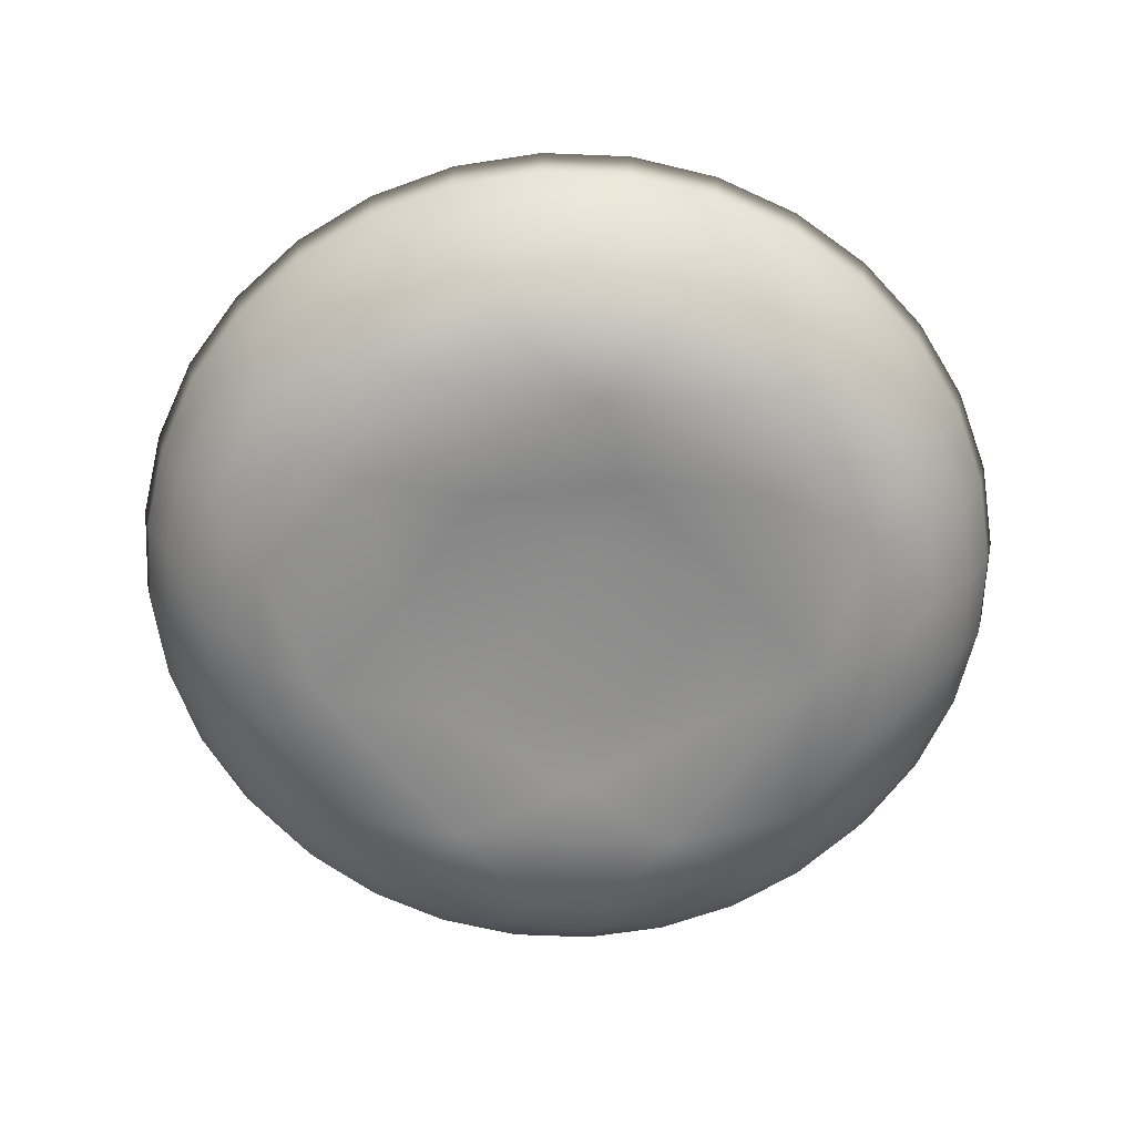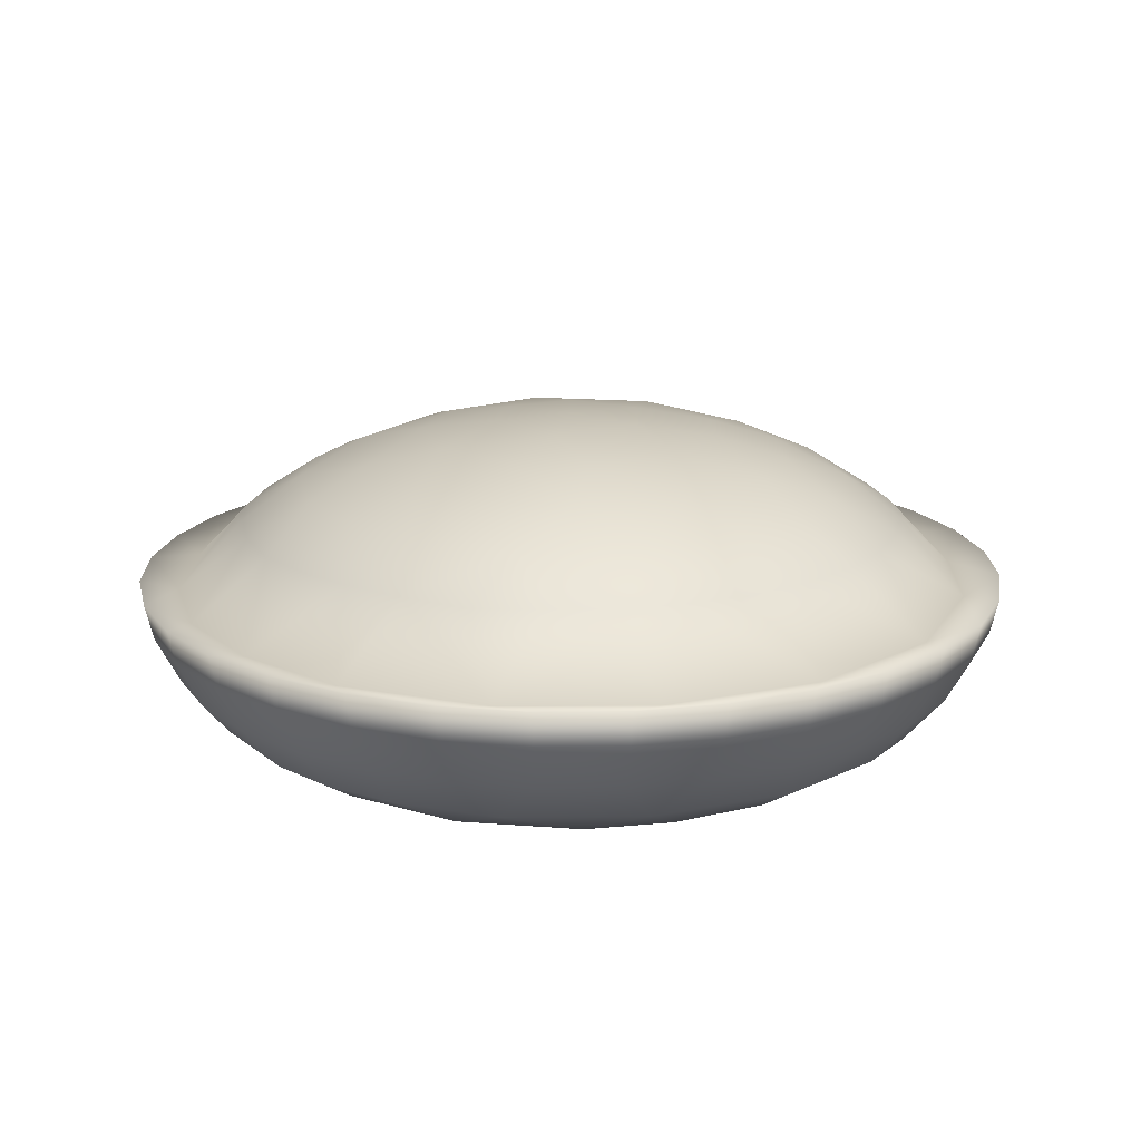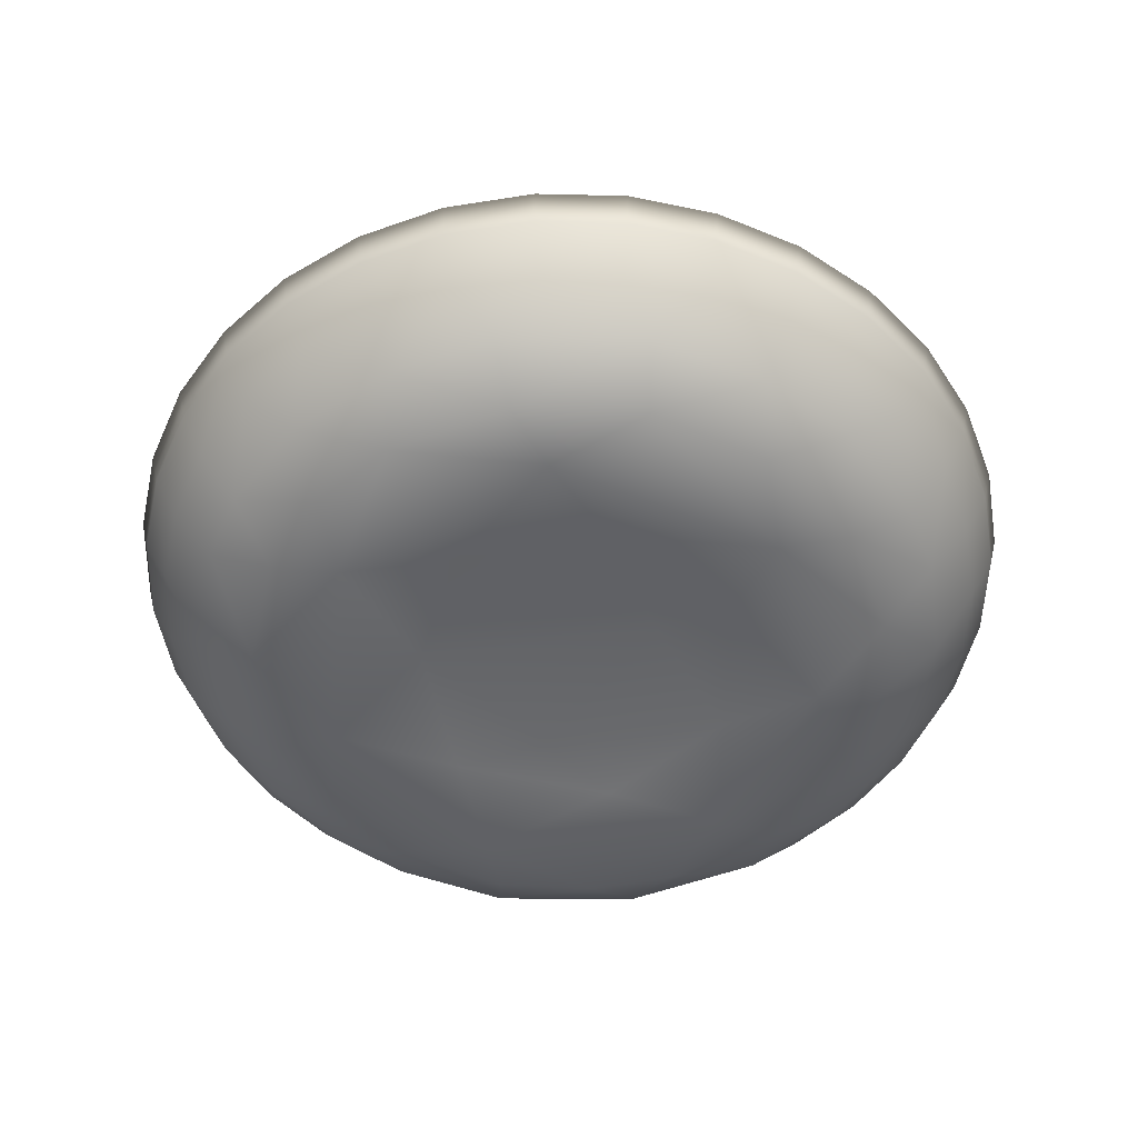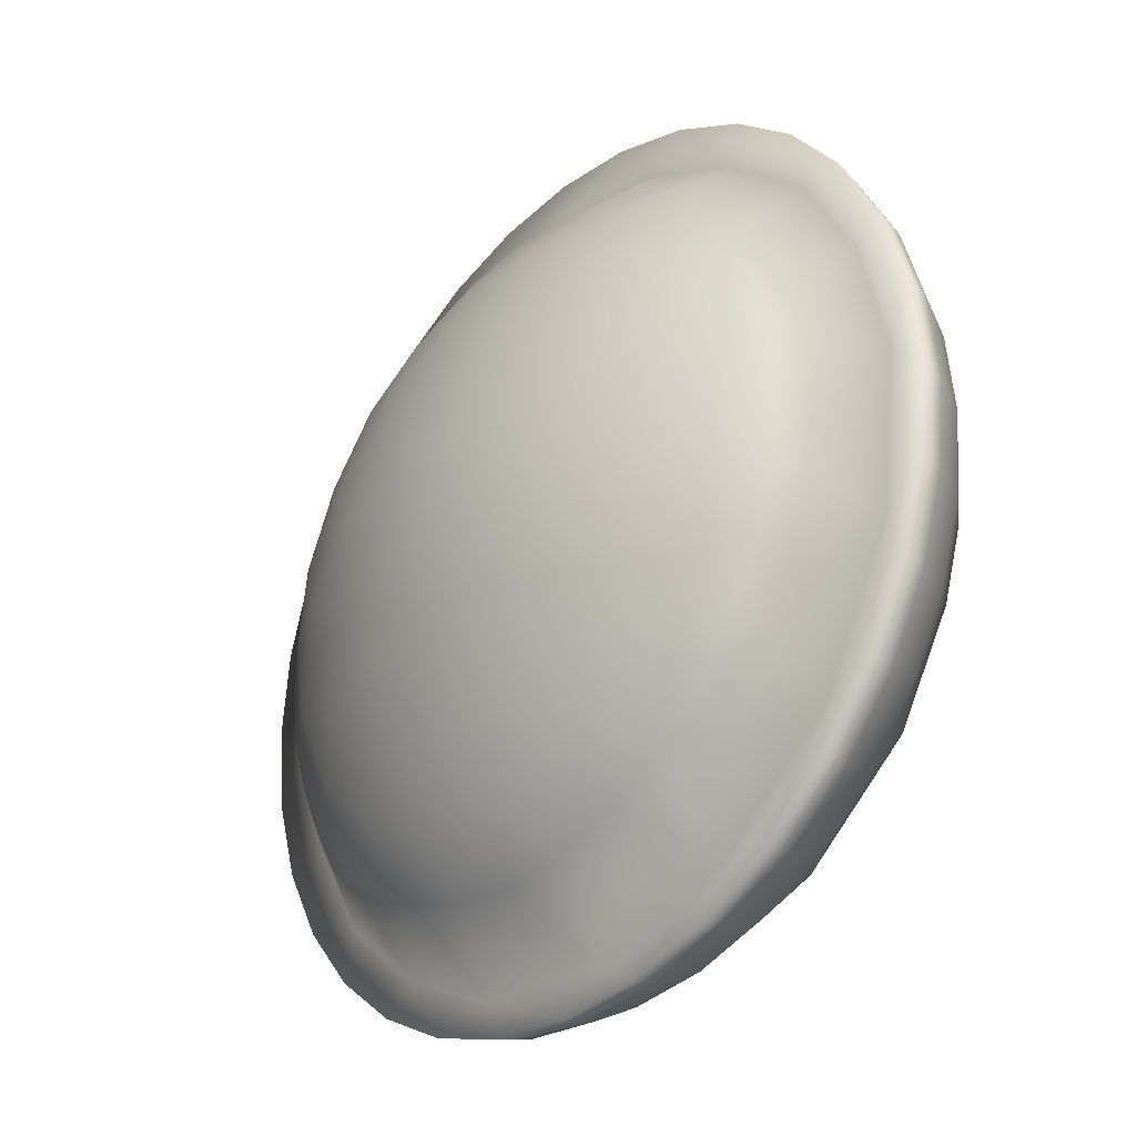
<metadata>
{"format":"obj","ext":"obj","renderer":"f3d","projection":"perspective","resolution":1024,"background":"white","views":[{"elev":-64.9,"azim":82.0,"up":"+Y"},{"elev":16.8,"azim":-164.5,"up":"+Y"},{"elev":-51.7,"azim":37.9,"up":"+Y"},{"elev":-30.8,"azim":-130.9,"up":"+Z"}]}
</metadata>
<code>
g Handle1
v 70.16 4.83 0.2991
v 70.3 4.865 0.2578
v 70.18 4.866 0.354
v 70.24 4.916 0.3663
v 70.17 4.916 0.407
v 70.18 4.967 0.4321
v 70.09 4.967 0.4587
v 70.09 5.005 0.4677
v 70.18 5.005 0.4406
v 70.2 4.995 0.3882
v 70.26 4.967 0.3889
v 70.26 5.005 0.3965
v 70.33 4.995 0.2822
v 70.34 5.005 0.3372
v 70.31 4.916 0.3115
v 70.33 4.967 0.3307
v 70.4 5.005 0.2649
v 70.42 4.995 0.1335
v 70.39 4.967 0.2598
v 70.44 5.005 0.1825
v 70.47 5.005 0.09304
v 70.44 4.995 -0.03515
v 70.43 4.967 0.179
v 70.37 4.916 0.2448
v 70.41 4.916 0.1686
v 70.37 4.866 0.1517
v 70.46 4.967 0.09125
v 70.48 5.005 1.181e-05
v 70.43 4.916 0.08596
v 70.47 4.967 1.216e-05
v 70.3 5.111 5.832e-06
v 70.36 5.07 0.06901
v 70.36 5.071 0.0008464
v 70.29 5.111 0.08405
v 70.24 5.14 -0.001485
v 70.34 5.07 0.1373
v 70.16 5.162 -0.03302
v 70.19 5.14 -0.1367
v 70.11 5.162 -0.1256
v 70.2 5.141 0.1289
v 70.08 5.176 -0.03788
v 69.99 5.177 -0.08628
v 70 5.181 -2.582e-06
v 70.15 5.162 0.059
v 70.08 5.176 0.03486
v 70 5.181 -2.582e-06
v 70.08 5.163 0.143
v 70 5.181 -2.582e-06
v 70.02 5.176 0.08155
v 70.11 5.14 0.2094
v 69.95 5.162 0.159
v 70.02 5.14 0.2344
v 70.19 5.112 0.2338
v 70.12 5.111 0.278
v 70.25 5.111 0.1672
v 70.26 5.071 0.2548
v 70.31 5.069 0.2003
v 70.21 5.069 0.3018
v 70.14 5.07 0.3347
v 70.07 5.071 0.3555
v 70.03 5.113 0.2971
v 70.04 4.995 0.4352
v 70 5.07 0.3636
v 69.94 5.111 0.2951
v 69.94 5.14 0.2279
v 69.93 5.069 0.3585
v 69.86 5.112 0.2632
v 69.86 5.071 0.3365
v 69.87 4.995 0.4155
v 69.8 5.07 0.3034
v 69.85 5.14 0.1846
v 69.76 4.995 0.3614
v 69.74 5.07 0.2585
v 69.77 5.112 0.1923
v 69.86 5.162 0.08931
v 69.94 5.177 0.06486
v 70 5.181 -2.582e-06
v 69.84 5.162 0.01405
v 69.92 5.176 -0.019
v 70 5.181 -2.582e-06
v 69.79 5.14 0.1125
v 69.76 5.14 0.02734
v 69.71 5.11 0.0883
v 69.7 5.112 -0.02717
v 69.64 5.071 0.002747
v 69.64 5.069 0.07401
v 69.56 4.995 0.03515
v 69.66 5.07 0.141
v 69.7 5.07 0.2037
v 69.6 4.995 0.1663
v 69.66 4.995 0.2713
v 69.53 5.005 0.09302
v 69.52 5.005 -1.195e-05
v 69.6 5.005 0.2649
v 69.66 5.005 0.3372
v 69.56 5.005 0.1825
v 69.54 4.967 0.09123
v 69.53 4.967 -1.117e-05
v 69.57 4.967 0.179
v 69.61 4.967 0.2598
v 69.67 4.967 0.3307
v 69.57 4.916 0.08594
v 69.56 4.916 -9.622e-06
v 69.6 4.866 0.03375
v 69.59 4.916 0.1686
v 69.63 4.866 0.1517
v 69.63 4.916 0.2448
v 69.69 4.916 0.3115
v 69.69 4.865 0.247
v 69.68 4.83 0.1031
v 69.66 4.83 -5.828e-06
v 69.74 4.83 0.2186
v 69.74 4.819 0.08595
v 69.78 4.866 0.3297
v 69.74 4.967 0.3889
v 69.9 4.819 0.2541
v 69.74 5.005 0.3965
v 69.82 5.005 0.4405
v 69.76 4.916 0.3663
v 69.82 4.967 0.4321
v 69.91 5.005 0.4677
v 69.83 4.916 0.407
v 69.91 4.967 0.4587
v 70 5.005 0.4769
v 70 4.967 0.4677
v 69.91 4.916 0.4321
v 70.09 4.916 0.4321
v 70 4.916 0.4406
v 70.08 4.866 0.3889
v 69.96 4.866 0.3961
v 69.85 4.866 0.3663
v 69.84 4.83 0.2977
v 69.93 4.83 0.3307
v 70.03 4.83 0.3363
v 70.15 4.819 0.2287
v 69.97 5.111 -0.3004
v 70.02 5.139 -0.2378
v 70.09 5.111 -0.2879
v 69.93 5.141 -0.2248
v 70.11 5.14 -0.2086
v 70.02 5.162 -0.1631
v 69.94 5.163 -0.15
v 70.17 5.111 -0.2502
v 69.83 5.14 -0.168
v 69.85 5.111 -0.2632
v 69.86 5.162 -0.08132
v 69.92 5.176 -0.019
v 70 5.181 -2.582e-06
v 69.84 5.162 0.01405
v 69.77 5.14 -0.06479
v 69.76 5.14 0.02734
v 69.7 5.112 -0.02717
v 69.72 5.111 -0.1152
v 69.76 5.111 -0.1888
v 69.64 5.07 -0.06901
v 69.64 5.071 0.002747
v 69.56 4.995 0.03515
v 69.66 5.07 -0.1373
v 69.58 4.995 -0.134
v 69.7 5.07 -0.2004
v 69.74 5.07 -0.2557
v 69.67 4.995 -0.2828
v 69.8 5.07 -0.3013
v 69.86 5.07 -0.3352
v 69.8 4.995 -0.3886
v 69.93 5.07 -0.3563
v 70 5.068 -0.3665
v 69.96 4.995 -0.434
v 70.07 5.07 -0.3563
v 70.12 4.995 -0.4196
v 70.14 5.071 -0.3343
v 70.2 5.07 -0.3019
v 70.24 4.995 -0.3614
v 70.26 5.069 -0.2589
v 70.24 5.111 -0.1888
v 70.3 5.07 -0.2004
v 70.34 4.995 -0.2767
v 70.33 5.071 -0.1393
v 70.4 4.995 -0.1663
v 70.29 5.112 -0.08912
v 70.36 5.07 -0.07108
v 70.47 5.005 -0.09302
v 70.46 4.967 -0.09123
v 70.44 4.916 1.218e-05
v 70.43 4.916 -0.08594
v 70.4 4.865 0.04595
v 70.39 4.866 -0.07734
v 70.41 4.916 -0.1686
v 70.37 4.866 -0.1517
v 70.34 4.83 -0.03908
v 70.33 4.83 0.09311
v 70.27 4.83 0.2105
v 70.27 4.819 0.00266
v 70.3 4.83 -0.1593
v 70.31 4.866 -0.2487
v 70.19 4.819 -0.1889
v 70.24 4.83 -0.2384
v 70.37 4.916 -0.2447
v 70.22 4.866 -0.3297
v 70.31 4.916 -0.3115
v 70.43 4.967 -0.179
v 70.39 4.967 -0.2598
v 70.44 5.005 -0.1825
v 70.4 5.005 -0.2649
v 70.33 4.967 -0.3307
v 70.34 5.005 -0.3372
v 70.26 5.005 -0.3965
v 70.26 4.967 -0.3889
v 70.18 5.005 -0.4405
v 70.24 4.916 -0.3663
v 70.18 4.967 -0.4321
v 70.09 5.005 -0.4677
v 70 5.005 -0.4769
v 70.09 4.967 -0.4587
v 70.17 4.916 -0.407
v 69.91 5.005 -0.4677
v 70 4.967 -0.4677
v 70.09 4.916 -0.4321
v 70.15 4.866 -0.3663
v 70.15 4.83 -0.3013
v 70.08 4.866 -0.3889
v 70 4.916 -0.4406
v 70.03 4.83 -0.3376
v 69.91 4.967 -0.4587
v 69.91 4.916 -0.4321
v 69.96 4.864 -0.3948
v 69.82 4.865 -0.3541
v 69.83 4.916 -0.407
v 69.9 4.83 -0.3224
v 70 4.819 -0.2749
v 69.81 4.83 -0.2804
v 69.7 4.865 -0.2578
v 69.76 4.916 -0.3663
v 69.82 4.967 -0.4321
v 69.82 5.005 -0.4406
v 69.74 4.967 -0.3889
v 69.74 5.005 -0.3965
v 69.66 5.005 -0.3372
v 69.69 4.916 -0.3115
v 69.67 4.967 -0.3307
v 69.6 5.005 -0.2649
v 69.61 4.967 -0.2598
v 69.56 5.005 -0.1825
v 69.53 5.005 -0.09304
v 69.52 5.005 -1.195e-05
v 69.57 4.967 -0.179
v 69.54 4.967 -0.09125
v 69.53 4.967 -1.117e-05
v 69.63 4.916 -0.2448
v 69.59 4.916 -0.1686
v 69.57 4.916 -0.08596
v 69.56 4.916 -9.622e-06
v 69.63 4.866 -0.1517
v 69.61 4.866 -0.07736
v 69.6 4.866 0.03375
v 69.66 4.83 -5.828e-06
v 69.74 4.83 -0.2108
v 69.68 4.83 -0.09864
v 69.77 4.819 -0.1483
v 69.74 4.819 0.08595
v 69.82 4.827 -0.03696
v 69.92 4.827 -0.1718
v 69.91 4.829 -0.07206
v 70.08 4.827 -0.1661
v 70.11 4.829 -0.01377
v 70.19 4.827 -0.03699
v 70.14 4.827 0.1173
v 70 4.827 0.1892
v 69.89 4.829 0.11
v 69.91 4.829 -0.07206
v 69.82 4.827 -0.03696
v 69.91 4.829 -0.07206
f 1 2 3
f 3 4 5
f 2 4 3
f 4 6 5
f 7 5 6
f 6 8 7
f 8 6 9
f 10 8 9
f 6 4 11
f 11 9 6
f 10 9 12
f 9 11 12
f 13 10 12
f 13 12 14
f 15 11 4
f 4 2 15
f 16 12 11
f 12 16 14
f 11 15 16
f 17 13 14
f 16 17 14
f 17 18 13
f 19 16 15
f 17 16 19
f 18 17 20
f 20 17 19
f 18 20 21
f 22 18 21
f 20 19 23
f 23 21 20
f 15 24 19
f 23 19 24
f 2 24 15
f 24 25 23
f 2 26 24
f 24 26 25
f 21 23 27
f 27 23 25
f 27 28 21
f 22 21 28
f 27 25 29
f 26 29 25
f 28 27 30
f 30 27 29
f 31 32 33
f 32 22 33
f 32 31 34
f 31 35 34
f 32 34 36
f 37 35 38
f 39 37 38
f 35 40 34
f 41 37 39
f 42 41 39
f 42 43 41
f 35 37 44
f 44 40 35
f 41 45 37
f 45 44 37
f 41 46 45
f 45 47 44
f 40 44 47
f 45 48 49
f 45 49 47
f 47 50 40
f 49 51 47
f 47 52 50
f 52 47 51
f 53 40 50
f 52 54 50
f 50 54 53
f 40 53 55
f 40 55 34
f 55 36 34
f 56 55 53
f 36 55 57
f 57 55 56
f 57 18 36
f 18 32 36
f 13 57 56
f 13 18 57
f 56 53 58
f 58 13 56
f 54 58 53
f 32 18 22
f 58 54 59
f 10 58 59
f 10 13 58
f 60 59 54
f 61 60 54
f 54 52 61
f 62 59 60
f 59 62 10
f 60 61 63
f 62 60 63
f 52 64 61
f 61 64 63
f 64 52 65
f 51 65 52
f 64 66 63
f 66 62 63
f 64 65 67
f 64 68 66
f 64 67 68
f 69 66 68
f 66 69 62
f 68 67 70
f 51 71 65
f 67 65 71
f 68 72 69
f 72 68 70
f 67 73 70
f 73 72 70
f 67 71 74
f 73 67 74
f 51 75 71
f 76 75 51
f 49 76 51
f 49 77 76
f 75 76 78
f 78 76 79
f 76 80 79
f 78 81 75
f 75 81 71
f 81 78 82
f 71 81 74
f 83 81 82
f 74 81 83
f 82 84 83
f 84 85 83
f 85 86 83
f 87 86 85
f 88 74 83
f 88 83 86
f 74 88 89
f 73 74 89
f 86 90 88
f 86 87 90
f 90 89 88
f 91 73 89
f 89 90 91
f 72 73 91
f 92 90 87
f 87 93 92
f 90 94 91
f 72 91 95
f 91 94 95
f 94 90 96
f 92 96 90
f 92 93 97
f 98 97 93
f 96 92 99
f 97 99 92
f 94 96 100
f 99 100 96
f 101 94 100
f 94 101 95
f 98 102 97
f 102 98 103
f 104 102 103
f 105 97 102
f 97 105 99
f 102 104 106
f 105 102 106
f 107 99 105
f 99 107 100
f 106 107 105
f 108 100 107
f 100 108 101
f 107 106 109
f 109 108 107
f 106 104 110
f 104 111 110
f 106 112 109
f 112 106 110
f 110 111 113
f 112 110 113
f 109 114 108
f 112 114 109
f 115 101 108
f 112 113 116
f 117 101 115
f 117 95 101
f 72 95 117
f 118 72 117
f 118 117 115
f 69 72 118
f 108 119 115
f 108 114 119
f 118 115 120
f 120 115 119
f 121 69 118
f 121 118 120
f 62 69 121
f 119 122 120
f 114 122 119
f 121 120 123
f 123 120 122
f 62 121 124
f 123 124 121
f 62 124 8
f 8 10 62
f 124 123 125
f 124 7 8
f 7 124 125
f 125 123 126
f 123 122 126
f 125 127 7
f 127 125 128
f 125 126 128
f 5 7 127
f 127 128 129
f 129 5 127
f 130 128 126
f 128 130 129
f 131 126 122
f 126 131 130
f 122 114 131
f 131 114 132
f 112 132 114
f 132 112 116
f 132 133 131
f 130 131 133
f 133 132 116
f 130 133 134
f 129 130 134
f 134 133 116
f 129 134 1
f 135 134 116
f 1 134 135
f 3 129 1
f 5 129 3
f 136 137 138
f 136 139 137
f 137 140 138
f 139 141 137
f 140 137 141
f 141 139 142
f 140 143 138
f 142 42 141
f 140 141 39
f 141 42 39
f 39 38 140
f 140 38 143
f 142 139 144
f 144 139 145
f 139 136 145
f 146 142 144
f 42 142 146
f 147 42 146
f 147 148 42
f 149 147 146
f 146 150 149
f 146 144 150
f 150 151 149
f 152 151 150
f 150 144 153
f 150 153 152
f 144 154 153
f 144 145 154
f 152 153 155
f 156 152 155
f 155 157 156
f 153 158 155
f 155 159 157
f 159 155 158
f 153 160 158
f 160 153 154
f 160 159 158
f 160 154 161
f 154 145 161
f 162 160 161
f 162 159 160
f 145 163 161
f 163 162 161
f 163 145 164
f 163 165 162
f 165 163 164
f 136 164 145
f 164 136 166
f 166 136 167
f 168 164 166
f 168 166 167
f 164 168 165
f 169 167 136
f 169 168 167
f 169 136 138
f 168 169 170
f 138 171 169
f 169 171 170
f 143 171 138
f 172 171 143
f 172 173 171
f 173 170 171
f 174 172 143
f 174 173 172
f 175 174 143
f 175 143 38
f 175 176 174
f 174 176 177
f 177 173 174
f 175 178 176
f 179 177 176
f 176 178 179
f 175 180 178
f 38 180 175
f 180 181 178
f 181 179 178
f 180 38 35
f 181 180 31
f 35 31 180
f 181 31 33
f 181 33 22
f 181 22 179
f 22 28 182
f 179 22 182
f 183 28 30
f 28 183 182
f 30 29 184
f 30 185 183
f 185 30 184
f 186 184 29
f 29 26 186
f 185 184 187
f 184 186 187
f 188 183 185
f 185 187 189
f 188 185 189
f 187 186 190
f 189 187 190
f 186 26 191
f 186 191 190
f 191 26 192
f 192 26 2
f 2 1 192
f 135 192 1
f 192 193 191
f 193 192 135
f 193 190 191
f 190 194 189
f 193 194 190
f 194 195 189
f 196 194 193
f 197 195 194
f 197 194 196
f 198 189 195
f 189 198 188
f 199 195 197
f 195 200 198
f 200 195 199
f 198 201 188
f 183 188 201
f 201 182 183
f 201 198 202
f 200 202 198
f 182 201 203
f 202 203 201
f 179 182 203
f 204 179 203
f 203 202 204
f 179 204 177
f 202 200 205
f 205 204 202
f 206 177 204
f 204 205 206
f 206 173 177
f 207 206 205
f 173 206 207
f 208 205 200
f 207 205 208
f 209 173 207
f 209 207 208
f 173 209 170
f 200 210 208
f 210 200 199
f 209 208 211
f 211 208 210
f 170 209 212
f 212 209 211
f 213 170 212
f 170 213 168
f 212 211 214
f 213 212 214
f 210 215 211
f 215 214 211
f 199 215 210
f 216 168 213
f 165 168 216
f 213 214 217
f 214 215 218
f 217 214 218
f 215 199 219
f 218 215 219
f 219 199 220
f 199 197 220
f 218 219 221
f 220 221 219
f 196 220 197
f 222 218 221
f 217 218 222
f 221 220 223
f 224 213 217
f 213 224 216
f 225 217 222
f 217 225 224
f 221 226 222
f 226 225 222
f 226 221 223
f 226 227 225
f 228 224 225
f 225 227 228
f 226 223 229
f 227 226 229
f 229 223 230
f 230 223 220
f 220 196 230
f 227 229 231
f 229 230 231
f 232 227 231
f 227 233 228
f 227 232 233
f 233 234 228
f 224 228 234
f 224 234 216
f 235 216 234
f 165 216 235
f 234 233 236
f 234 236 235
f 165 235 237
f 237 235 236
f 162 165 237
f 162 237 238
f 239 236 233
f 233 232 239
f 237 236 240
f 238 237 240
f 236 239 240
f 162 238 241
f 240 241 238
f 159 162 241
f 242 240 239
f 241 240 242
f 159 241 243
f 243 241 242
f 159 243 244
f 157 159 244
f 157 244 245
f 246 244 243
f 243 242 246
f 247 245 244
f 244 246 247
f 245 247 248
f 239 249 242
f 246 242 249
f 232 249 239
f 247 246 250
f 249 250 246
f 248 247 251
f 247 250 251
f 248 251 252
f 250 249 253
f 232 253 249
f 253 251 250
f 254 252 251
f 251 253 254
f 252 254 255
f 256 255 254
f 253 232 257
f 231 257 232
f 254 253 258
f 254 258 256
f 257 258 253
f 257 231 259
f 258 257 259
f 259 256 258
f 259 260 256
f 230 259 231
f 261 260 259
f 259 262 261
f 259 230 262
f 261 262 263
f 230 264 262
f 262 264 263
f 230 196 264
f 264 265 263
f 196 266 264
f 264 266 265
f 196 193 266
f 266 193 267
f 265 266 267
f 193 135 267
f 135 268 267
f 268 265 267
f 268 135 116
f 265 268 269
f 268 116 269
f 270 265 269
f 269 116 113
f 269 113 271
f 269 271 272

</code>
